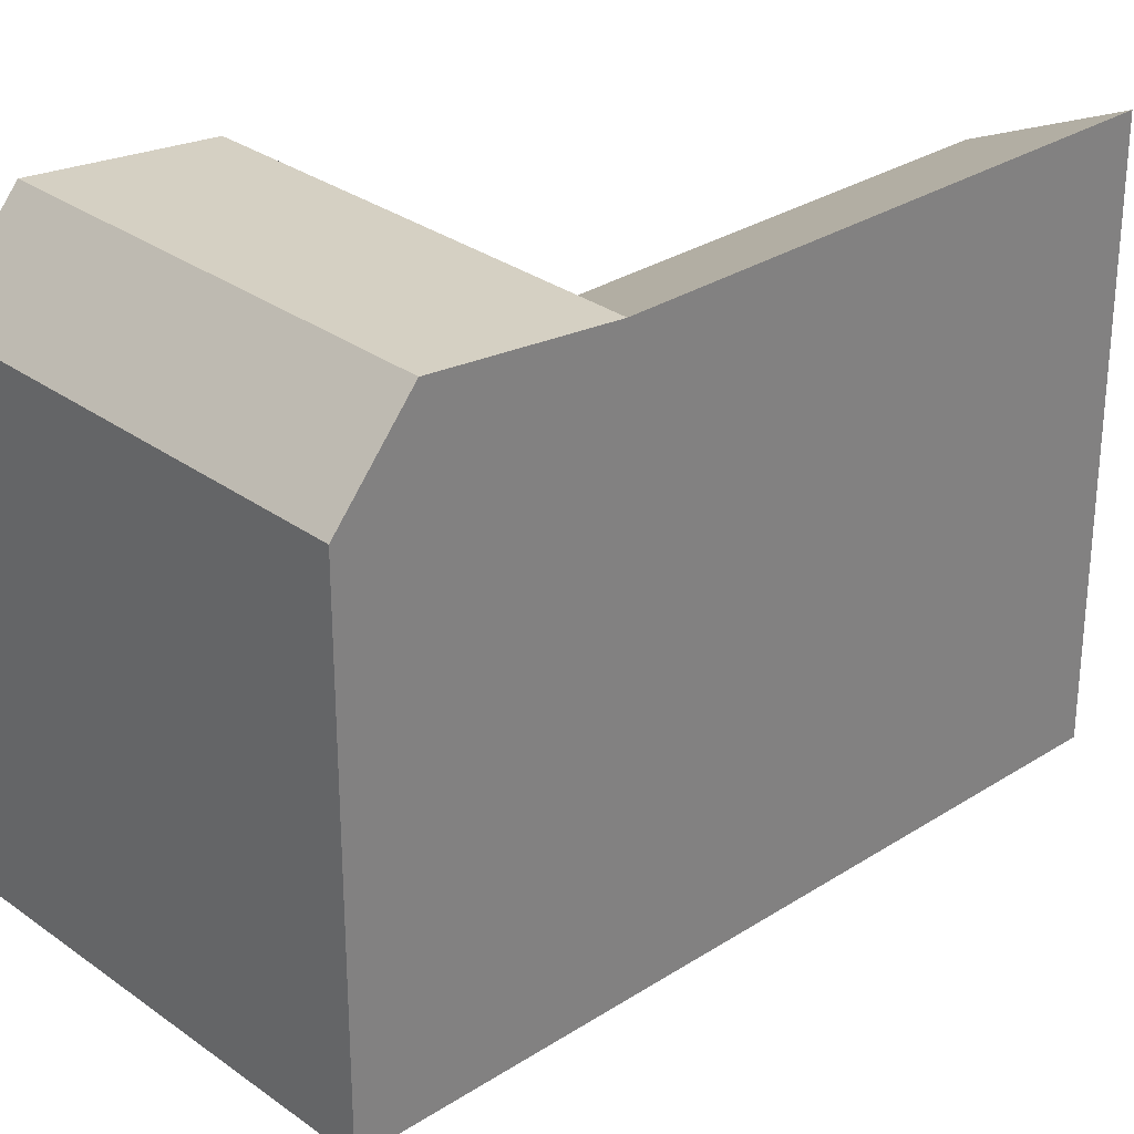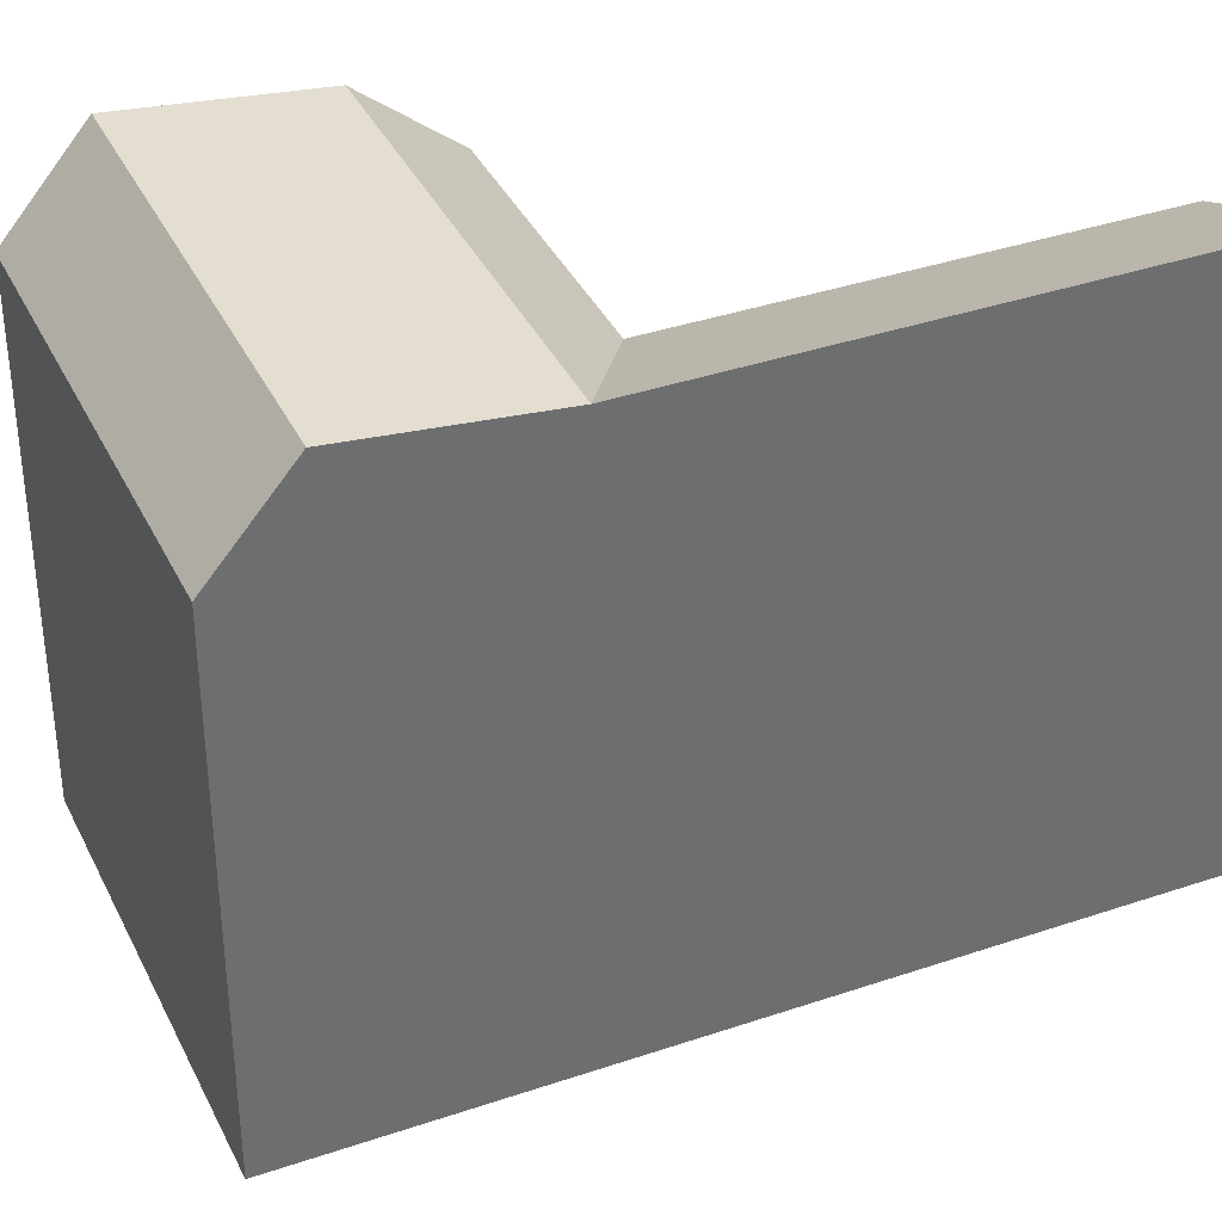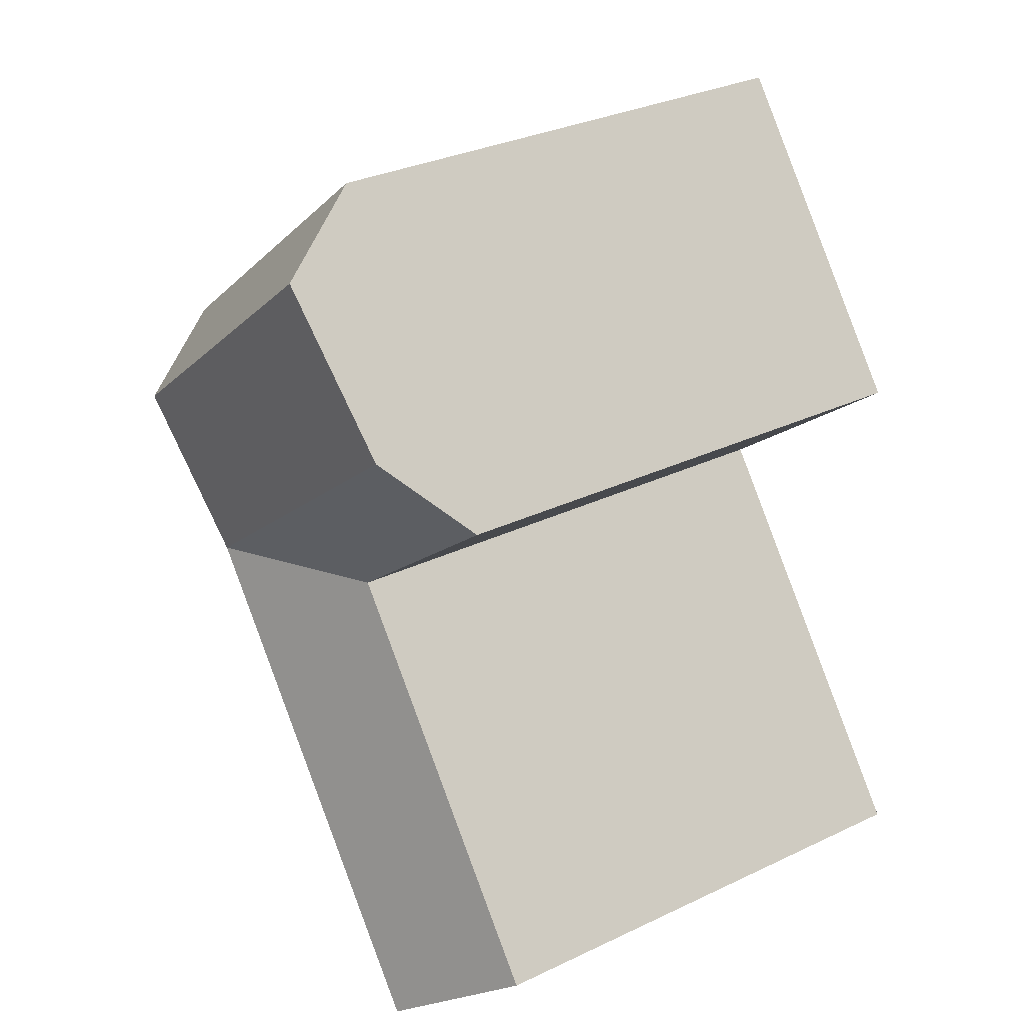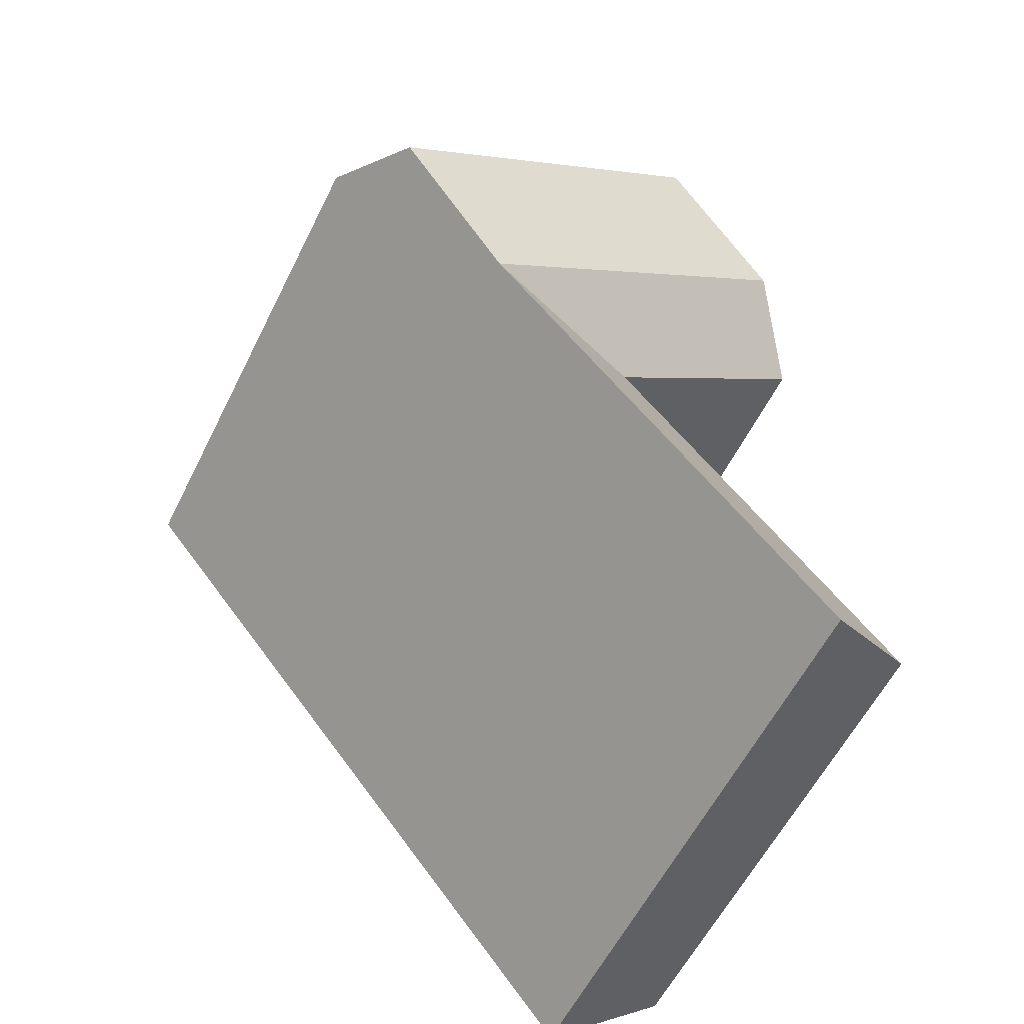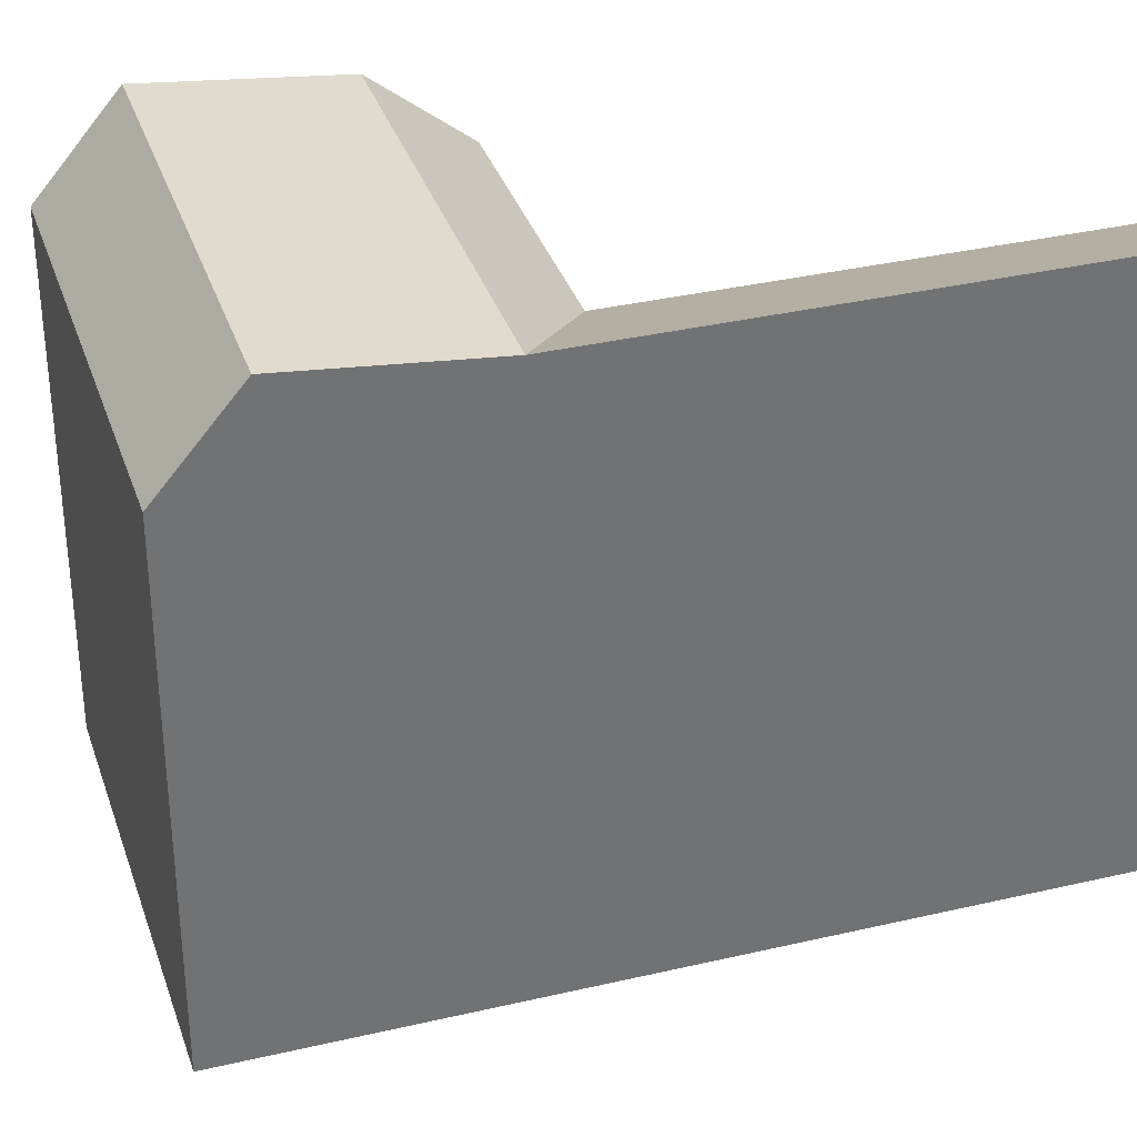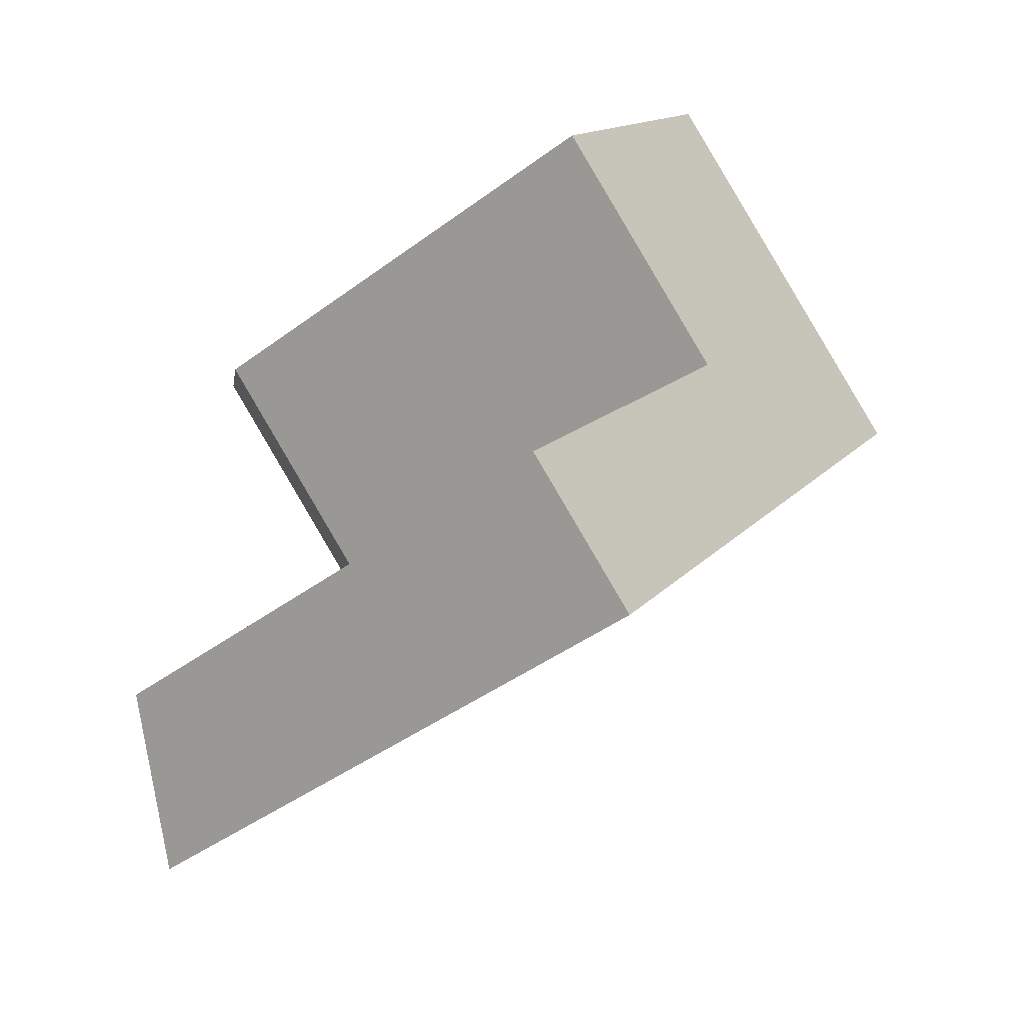
<metadata>
{"format":"obj","ext":"obj","renderer":"f3d","projection":"perspective","resolution":1024,"background":"white","views":[{"elev":29.8,"azim":85.7,"up":"+Y"},{"elev":37.4,"azim":105.4,"up":"+Y"},{"elev":32.0,"azim":-123.6,"up":"+Z"},{"elev":-58.4,"azim":153.7,"up":"+Z"},{"elev":34.8,"azim":111.6,"up":"+Y"},{"elev":-44.2,"azim":-49.3,"up":"+Z"}]}
</metadata>
<code>
v  21.55 -3.052e-07 17.09
v  23.37 18.48 19.32
v  23.37 -3.052e-07 19.32
v  17.27 -3.052e-07 11.8
v  15.1 -3.052e-07 9.13
v  4.658 -3.052e-07 -3.757
v  4.659 21.17 -3.757
v  15.1 21.17 9.129
v  17.27 21.17 11.8
v  21.55 21.86 17.09
v  4.678 21.17 21.99
v  10.77 18.48 29.51
v  8.961 21.86 27.27
v  2.512 18.48 19.32
v  2.512 -1.183e-15 19.32
v  10.77 -1.807e-15 29.51
v  4.677 -1.346e-15 21.99
v  8.961 -1.67e-15 27.27
v  18.71 -1.414e-15 23.09
v  18.71 18.48 23.09
v  10.45 18.48 12.89
v  0 -3.052e-07 -1.869e-23
v  10.45 -7.895e-16 12.89
v  0.0003935 18.48 -0.0005854
v  12.62 21.17 15.56
v  16.9 21.86 20.85
g defaultobject
f 1 2 3
f 2 1 4
f 2 4 5
f 2 5 6
f 2 6 7
f 2 7 8
f 2 8 9
f 10 2 9
f 11 12 13
f 12 11 14
f 12 14 15
f 12 15 16
f 16 15 17
f 16 17 18
f 2 19 3
f 19 2 16
f 16 2 12
f 12 2 20
f 21 22 23
f 22 21 24
f 24 6 22
f 6 24 7
f 14 23 15
f 23 14 21
f 5 22 6
f 22 5 23
f 23 5 4
f 23 4 1
f 23 1 15
f 15 1 3
f 15 3 19
f 15 19 16
f 15 16 17
f 17 16 18
f 24 8 7
f 8 24 21
f 8 21 9
f 21 25 9
f 25 21 11
f 11 21 14
f 9 26 10
f 26 9 13
f 13 9 25
f 13 25 11
f 10 20 2
f 20 10 26
f 20 26 12
f 12 26 13

</code>
